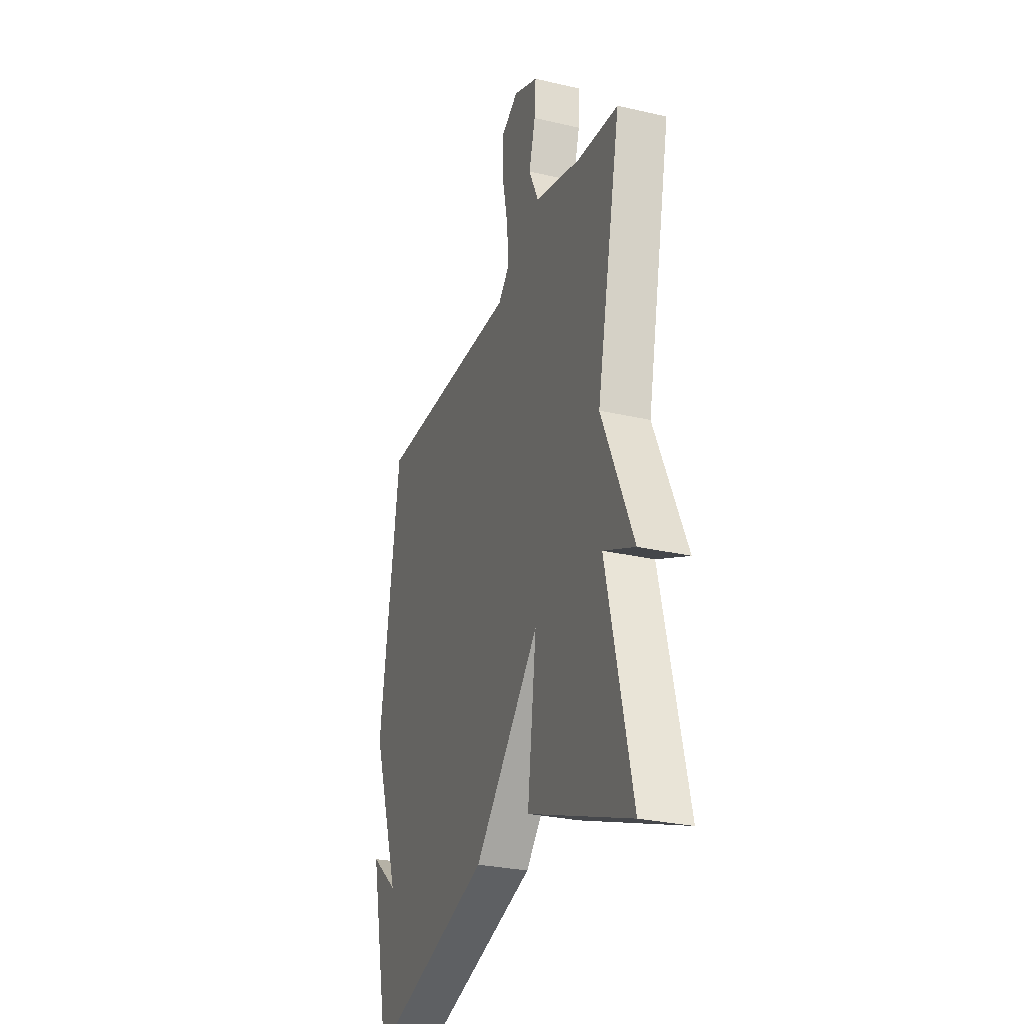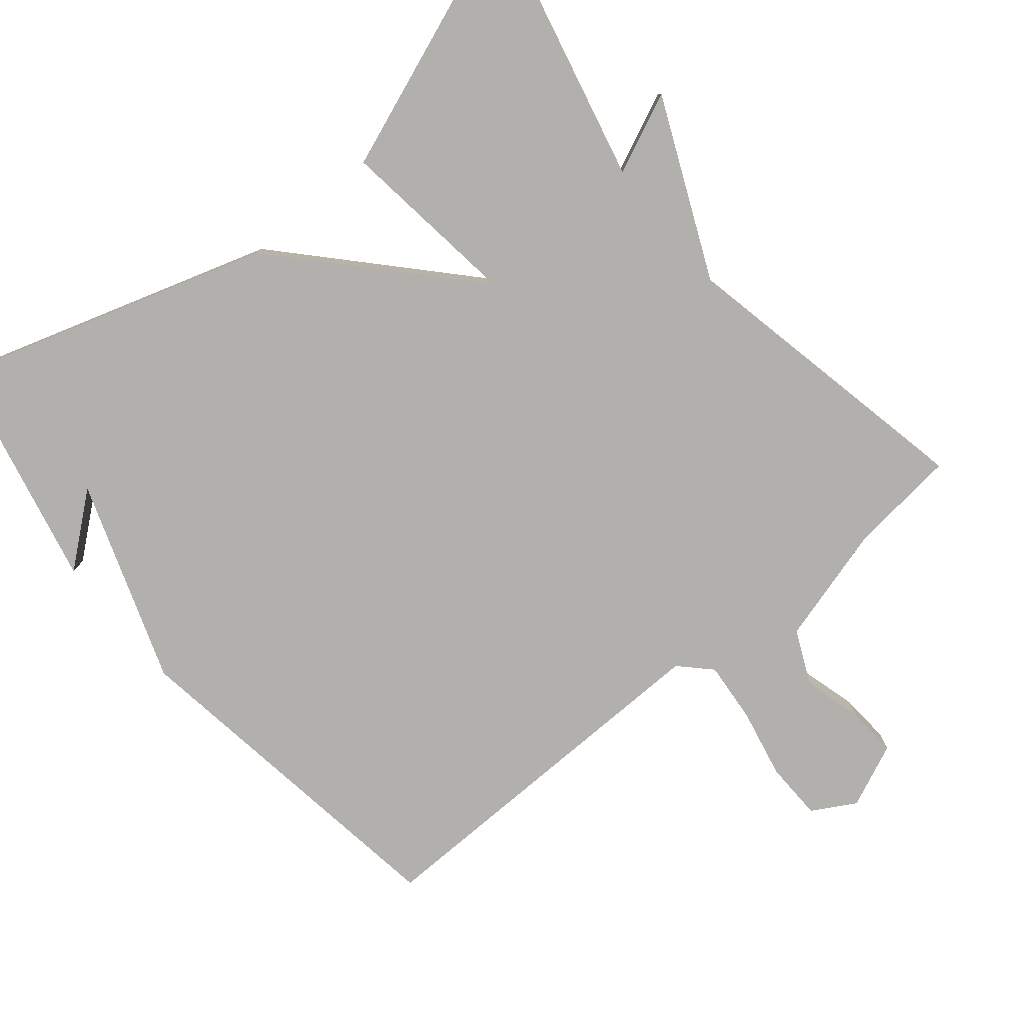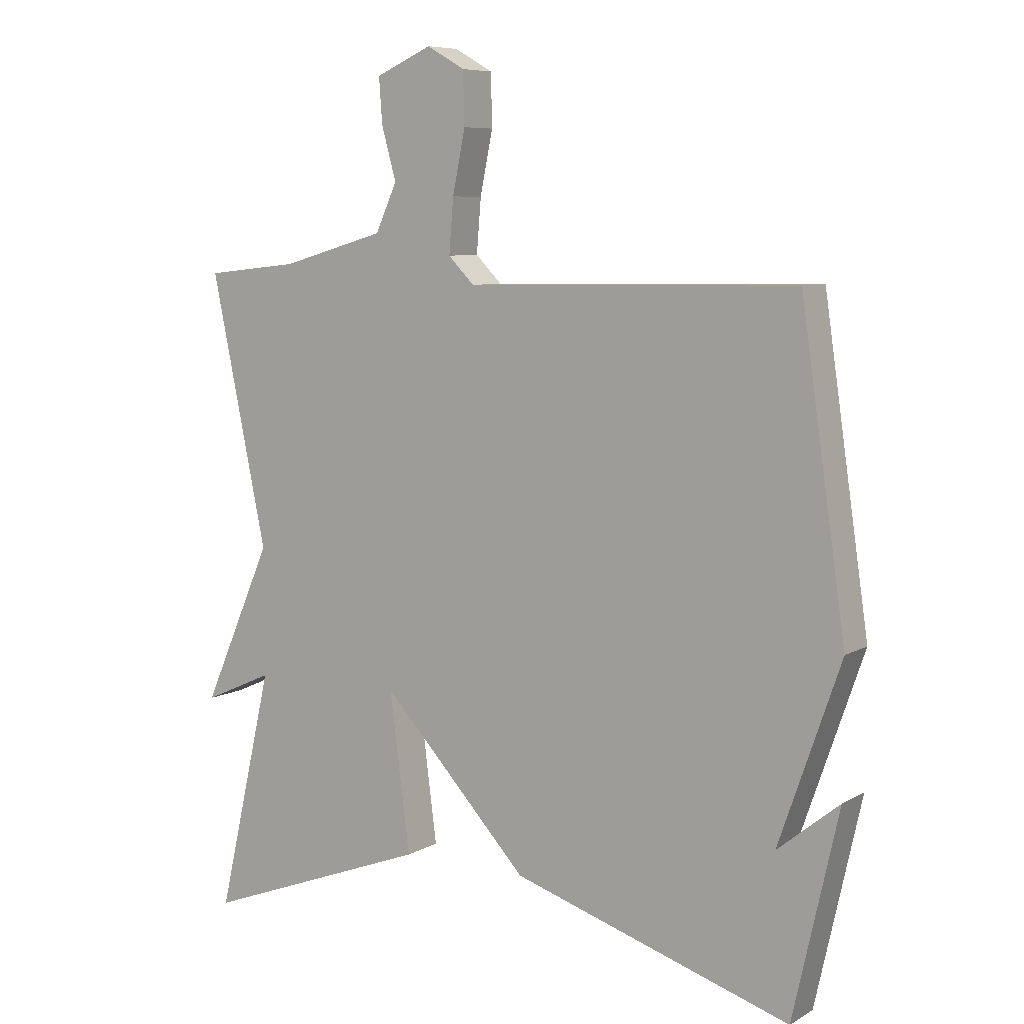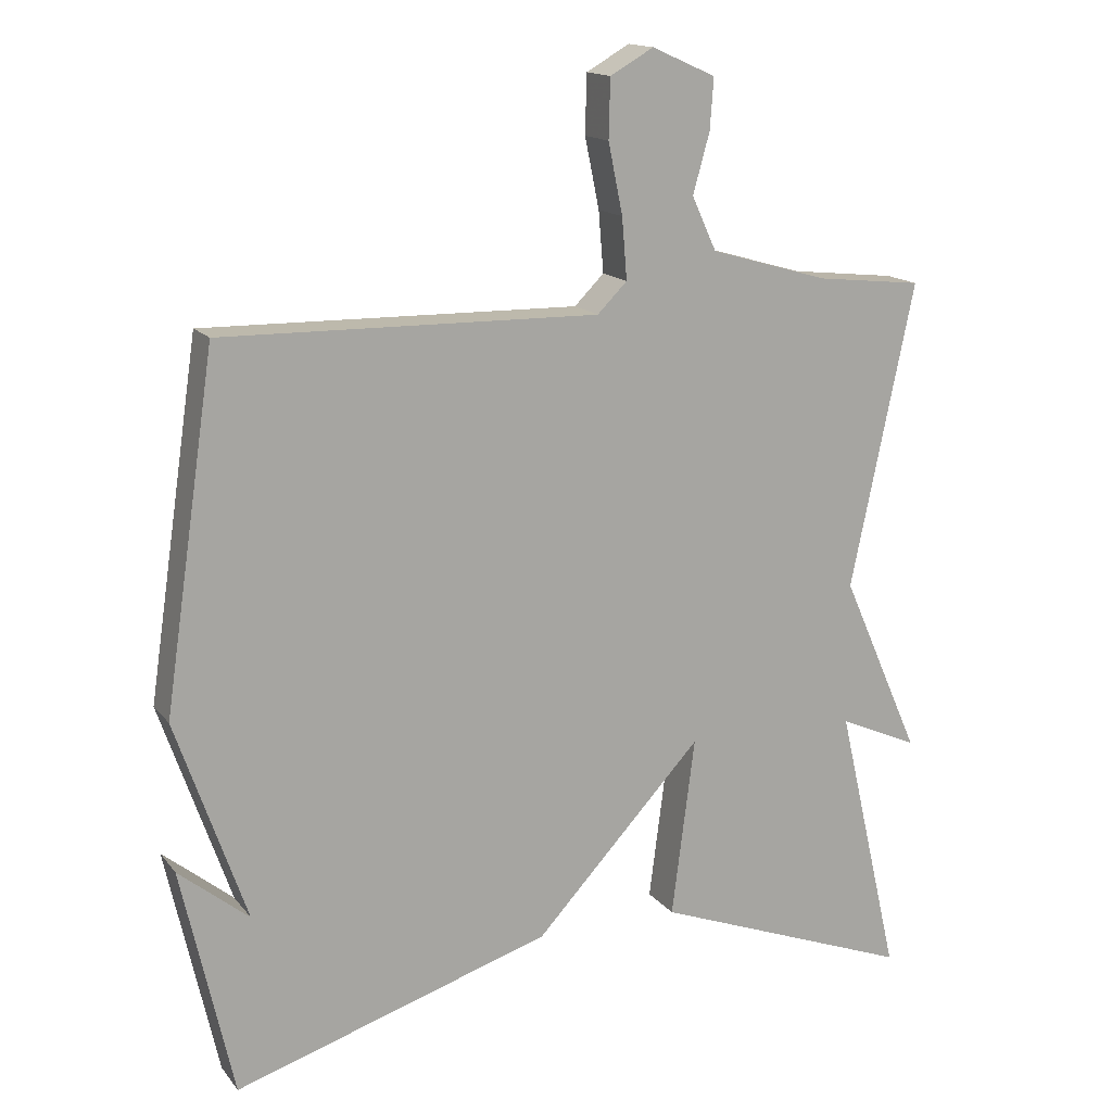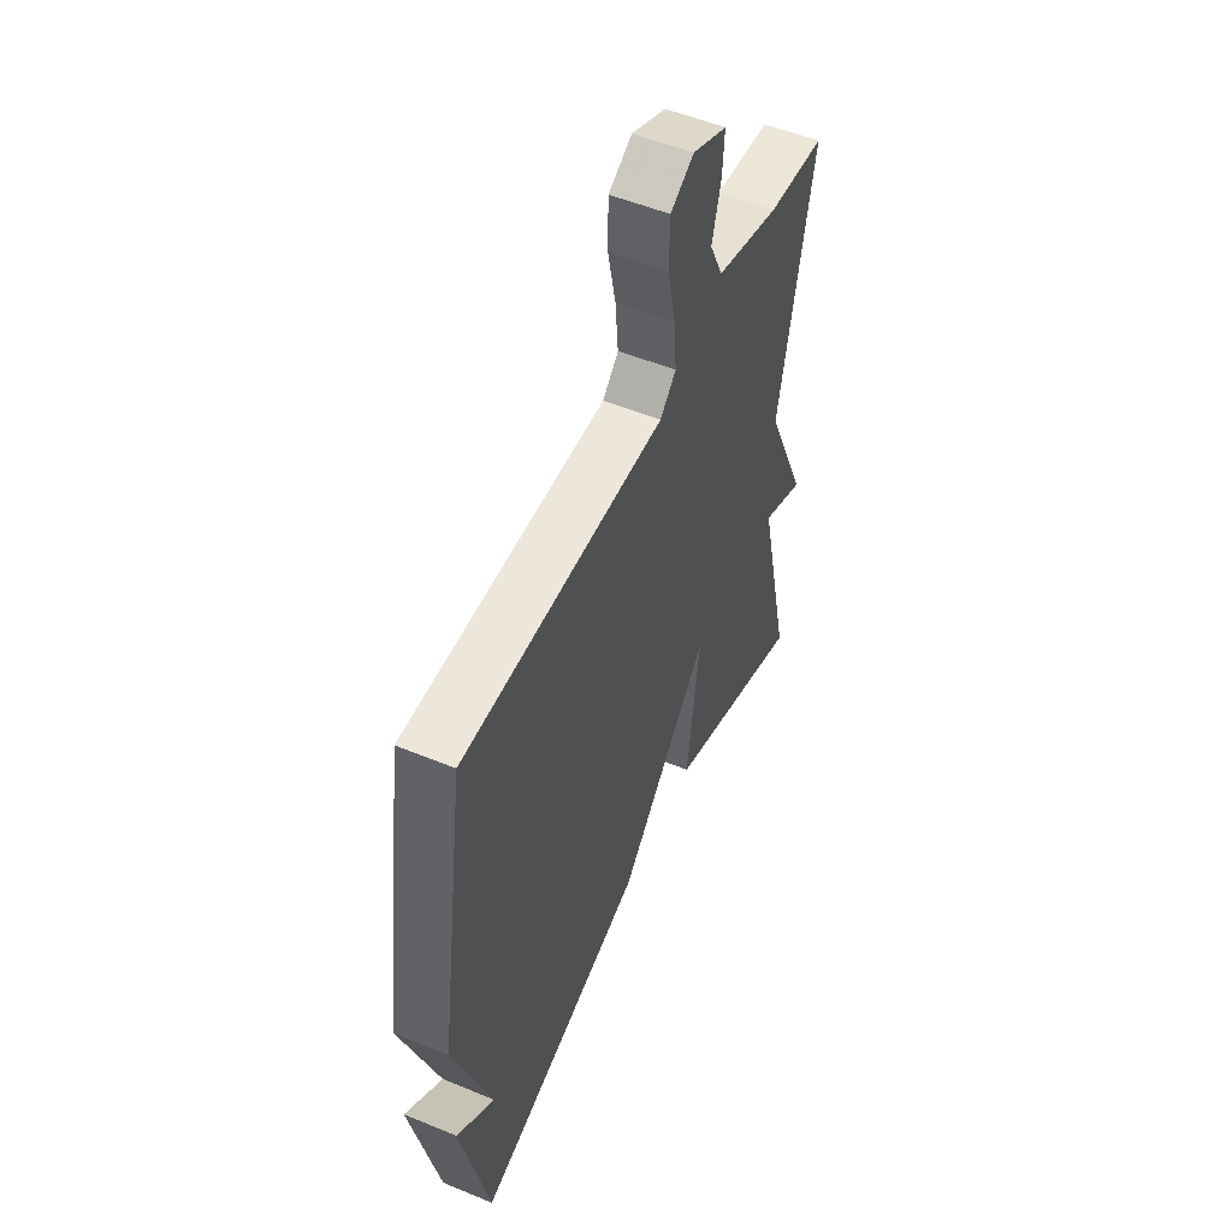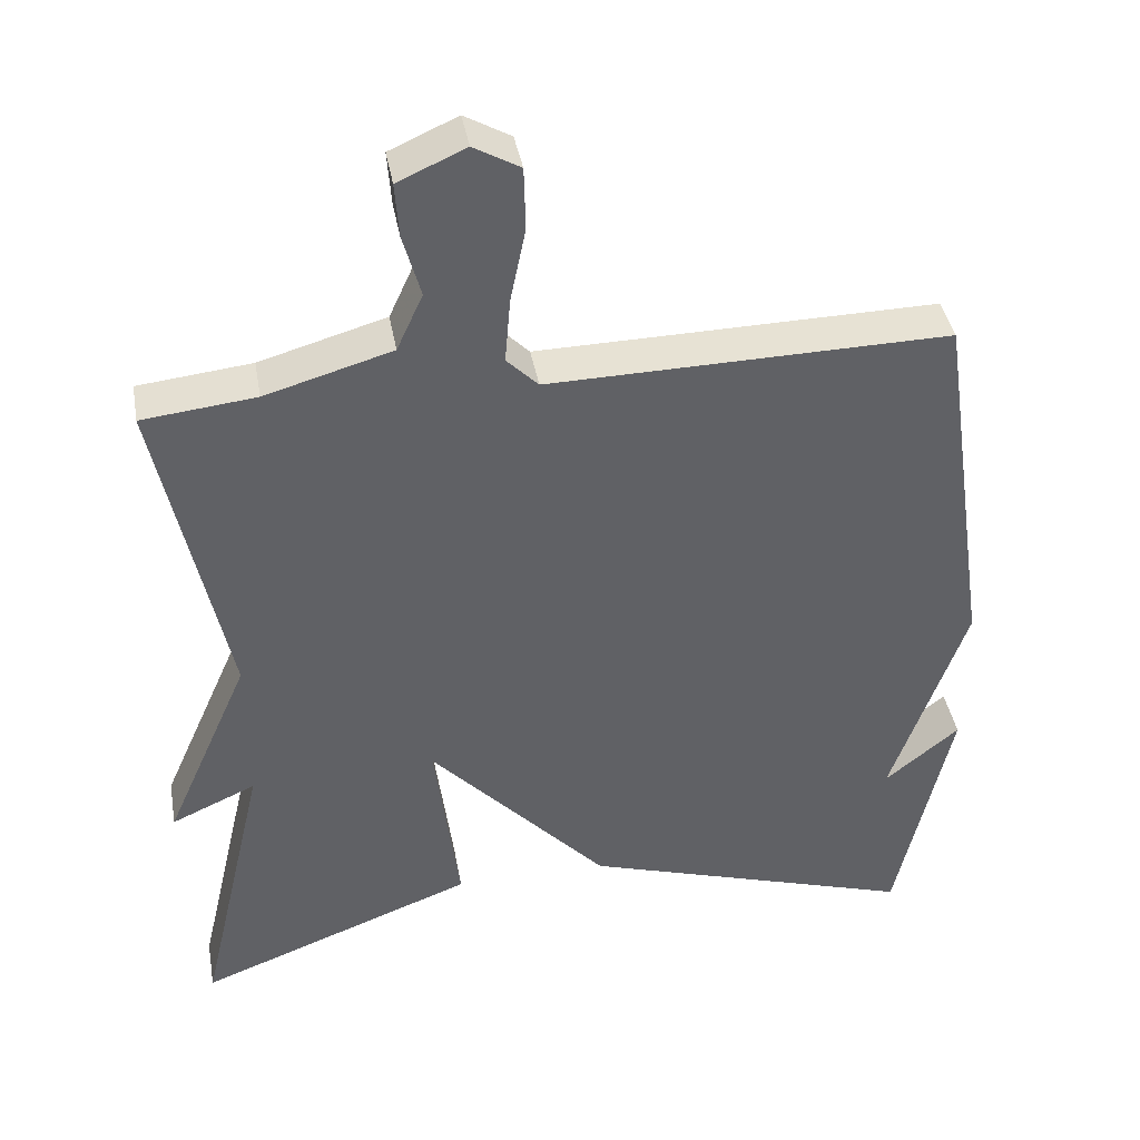
<metadata>
{"format":"obj","ext":"obj","renderer":"f3d","projection":"perspective","resolution":1024,"background":"white","views":[{"elev":-28.5,"azim":-109.2,"up":"+Z"},{"elev":-78.8,"azim":-140.5,"up":"+Y"},{"elev":7.6,"azim":33.5,"up":"+Z"},{"elev":15.3,"azim":155.4,"up":"+Z"},{"elev":52.7,"azim":113.9,"up":"+Z"},{"elev":40.1,"azim":-10.1,"up":"+Z"}]}
</metadata>
<code>
v 0.5 0.07 -0.5
v 0.062 0.07 -0.363
v -0.17 0.07 -0.115
v -0.138 0.07 -0.363
v -0.5 0.07 -0.5
v -0.412 0.07 -0.12
v -0.522 0.07 -0.169
v -0.412 0.07 0.08
v -0.5 0.07 0.5
v -0.353 0.07 0.516
v -0.189 0.07 0.563
v -0.155 0.07 0.637
v -0.178 0.07 0.719
v -0.183 0.07 0.789
v -0.095 0.07 0.828
v -0.035 0.07 0.794
v -0.033 0.07 0.713
v -0.053 0.07 0.616
v -0.06 0.07 0.532
v -0.019 0.07 0.491
v 0.5 0.07 0.5
v 0.571 0.07 0.019
v 0.474 0.07 -0.26
v 0.571 0.07 -0.181
v 0.5 0 -0.5
v 0.062 0 -0.363
v -0.17 0 -0.115
v -0.138 0 -0.363
v -0.5 0 -0.5
v -0.412 0 -0.12
v -0.522 0 -0.169
v -0.412 0 0.08
v -0.5 0 0.5
v -0.353 0 0.516
v -0.189 0 0.563
v -0.155 0 0.637
v -0.178 0 0.719
v -0.183 0 0.789
v -0.095 0 0.828
v -0.035 0 0.794
v -0.033 0 0.713
v -0.053 0 0.616
v -0.06 0 0.532
v -0.019 0 0.491
v 0.5 0 0.5
v 0.571 0 0.019
v 0.474 0 -0.26
v 0.571 0 -0.181
f 23 24 1
f 20 21 22 23
f 1 2 3
f 23 1 3
f 20 23 3
f 19 20 3
f 18 19 3
f 16 17 18
f 15 16 18
f 14 15 18
f 13 14 18
f 12 13 18
f 11 12 18 3
f 10 11 3
f 10 3 4
f 9 10 4
f 8 9 4
f 6 7 8
f 6 8 4
f 4 5 6
f 25 48 47
f 47 46 45 44
f 27 26 25
f 27 25 47
f 27 47 44
f 27 44 43
f 27 43 42
f 42 41 40
f 42 40 39
f 42 39 38
f 42 38 37
f 42 37 36
f 27 42 36 35
f 27 35 34
f 28 27 34
f 28 34 33
f 28 33 32
f 32 31 30
f 28 32 30
f 30 29 28
f 1 25 26 2
f 2 26 27 3
f 3 27 28 4
f 4 28 29 5
f 5 29 30 6
f 6 30 31 7
f 7 31 32 8
f 8 32 33 9
f 9 33 34 10
f 10 34 35 11
f 11 35 36 12
f 12 36 37 13
f 13 37 38 14
f 14 38 39 15
f 15 39 40 16
f 16 40 41 17
f 17 41 42 18
f 18 42 43 19
f 19 43 44 20
f 20 44 45 21
f 21 45 46 22
f 22 46 47 23
f 23 47 48 24
f 24 48 25 1

</code>
